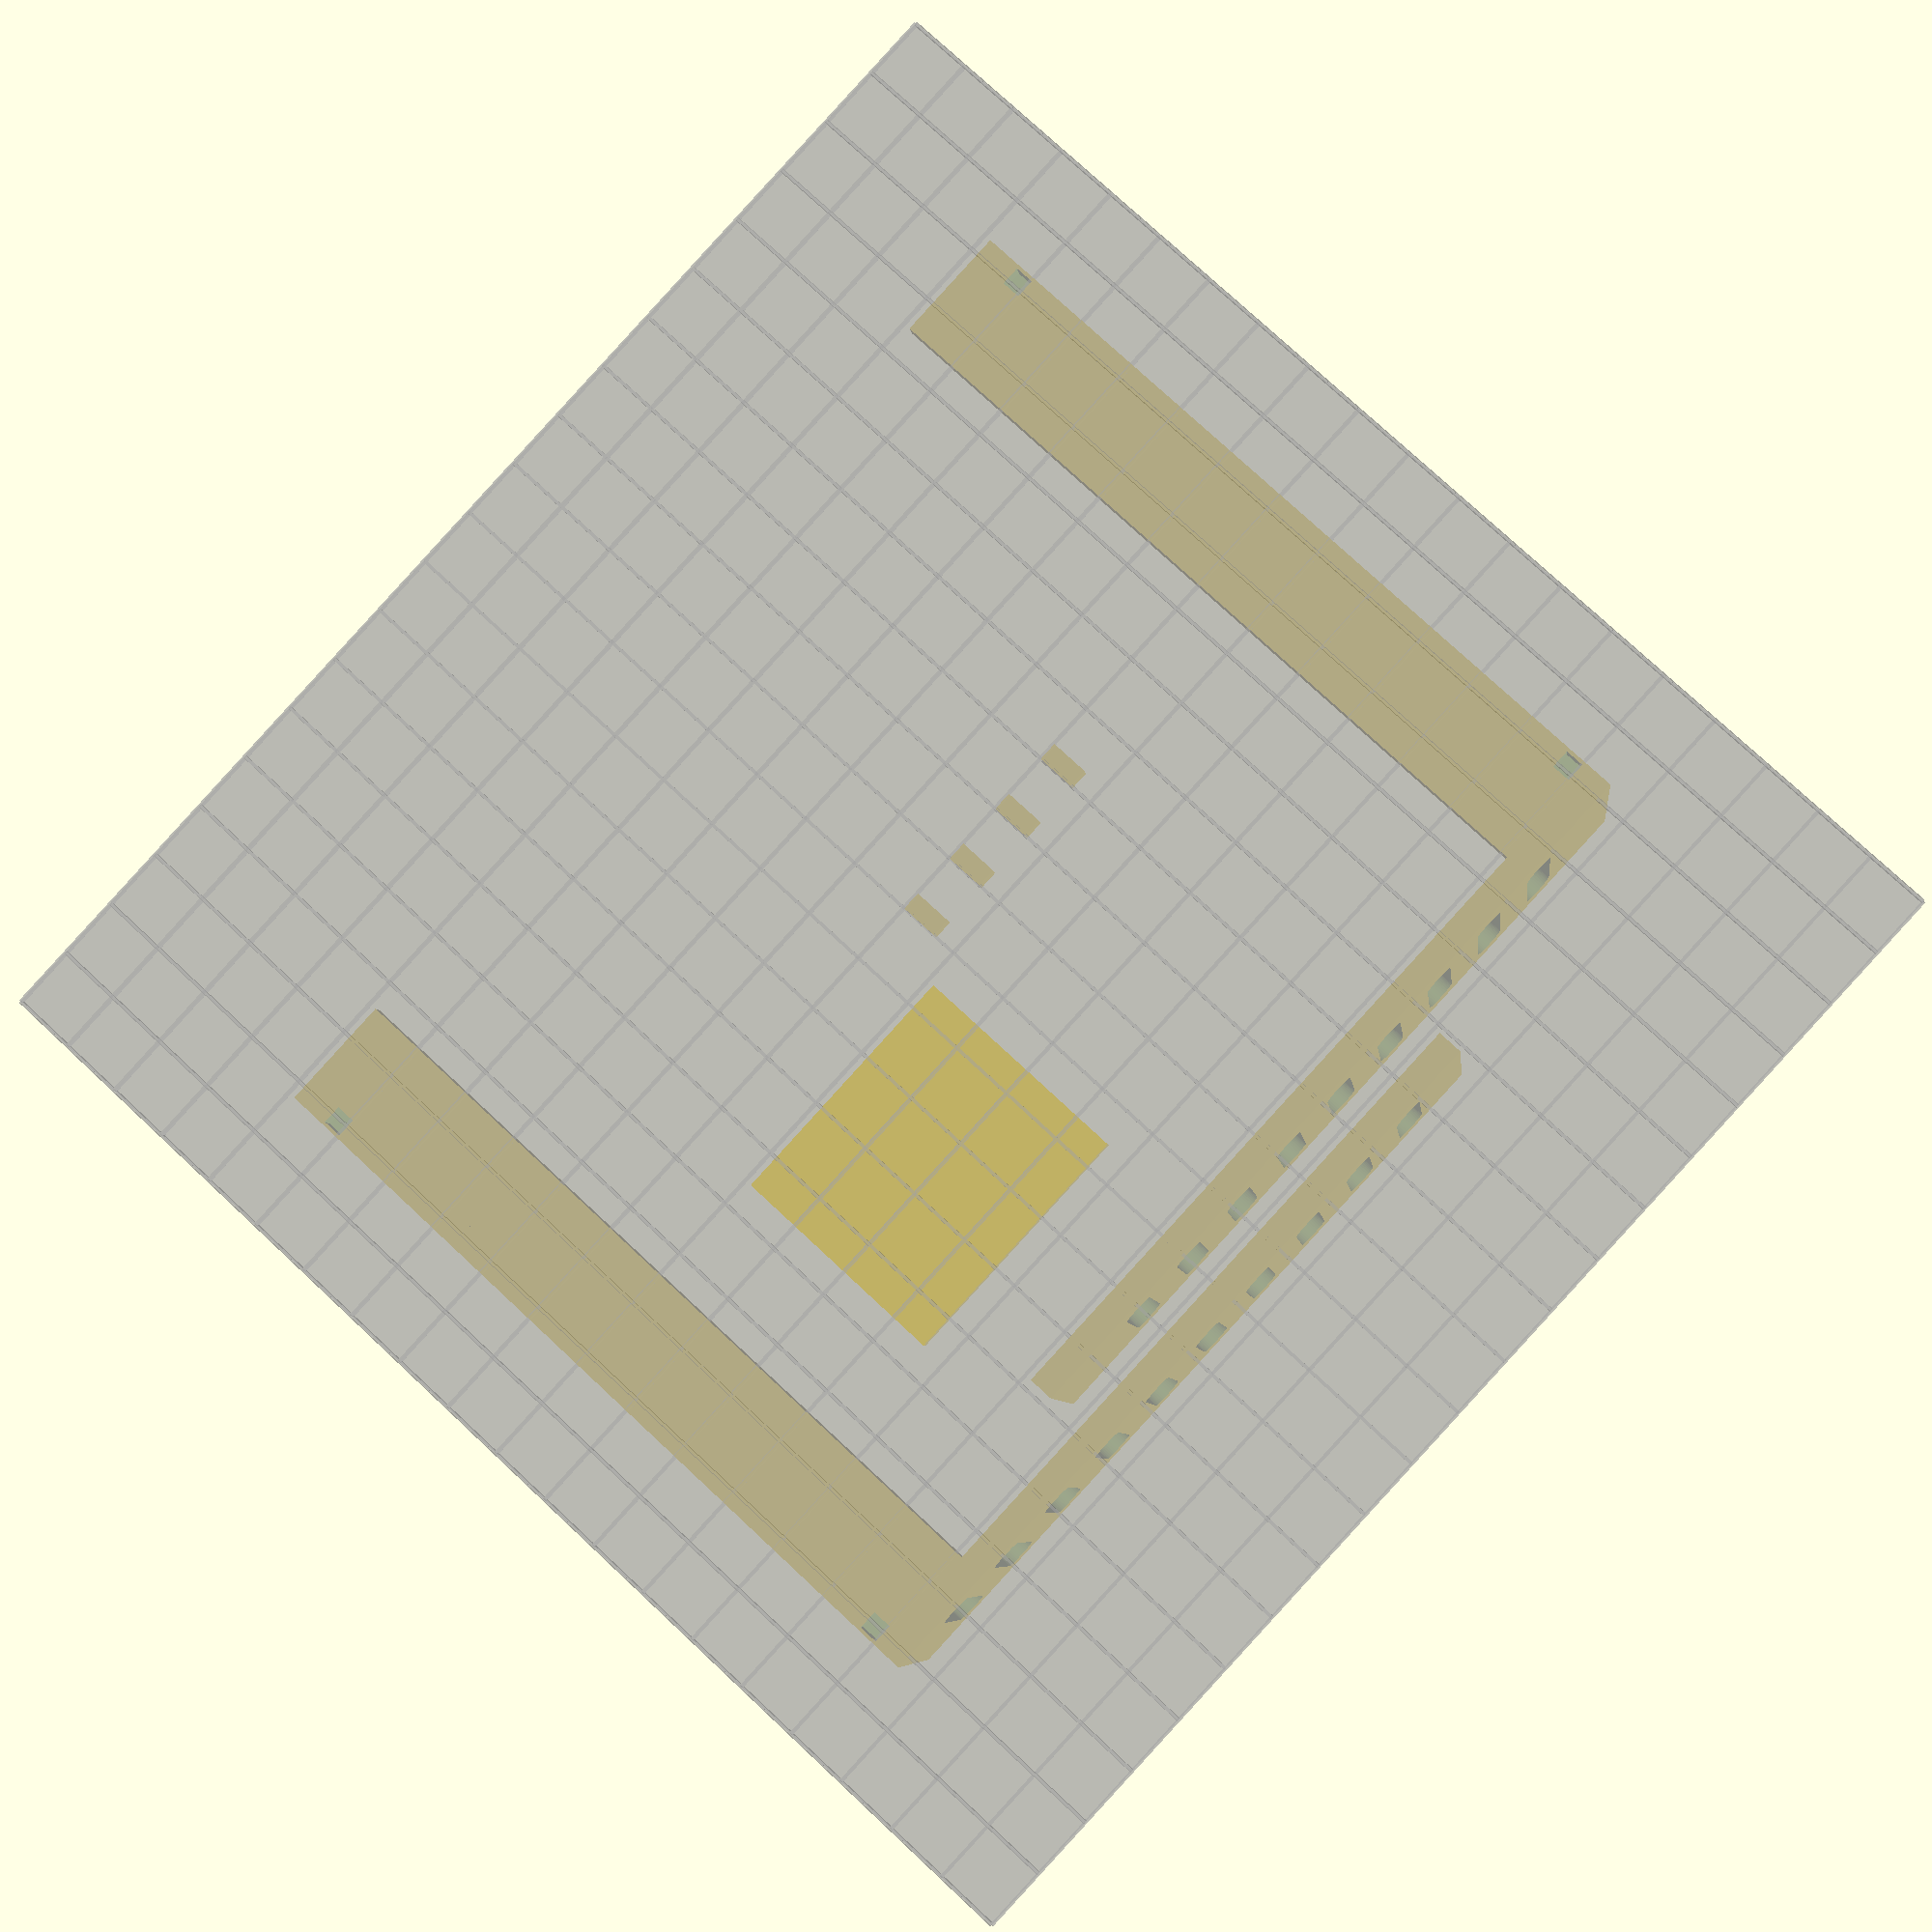
<openscad>
/******************************************************************************/
/**********                     INFO                                 **********/
/******************************************************************************/

/*
Adjustable Plano Box stacking holder Rev 1.0 March 2016
by David Buhler

This project is for all those who have stacks of Plano boxes kicking around 
whether you actually use them for fishing lures or fill them with project parts, 
components and the like.  This design is for creating multiple, same width, 
stacking support frames so that bottom boxes can be retrieved with ease and then 
put back.  I needed this as I want this parts in my workshop but when on the road
will fill my toolbox with the appropriate parts I need.

This is version 1 of the design, in version 2 I would like to create a front cross 
brace that will stabilize the front more and also allow for differing width boxes 
to be stacked.

note the back and side parts are printed upside down...

Attribution-NonCommercial 3.0 (CC BY-NC 3.0)
http://creativecommons.org/licenses/by-nc/3.0/

*/

/******************************************************************************/
/**********                     Settings                             **********/
/******************************************************************************/
//adjust the follow to meet your needs,  all measurements in mm.

/* [BUILD PLATE] */
//for display only, doesn't contribute to final object
build_plate_selector = 3; //[0:Replicator 2,1: Replicator,2:Thingomatic,3:Ultimaker,4:Manual,5:Test]
//when Build Plate Selector is set to "manual" this controls the build plate x dimension
build_plate_manual_x = 200; //[100:400]
//when Build Plate Selector is set to "manual" this controls the build plate y dimension
build_plate_manual_y = 200; //[100:400]

/* [Support] */
//Height of Plano of storage box
back_height=35;//[12:50]

//Width of Plano Box
back_width= 235;//[150:300]

//Depth of Plano Box
side_length=120;//[100:190]

//How Stong? Wall Thickness
back_thickness=4;//[4:10] 

//tab thickness (supports the plano box above)
tab_thickness=3;//[3:10]

//Support Width (first botton rib on bottom of storage box
tab_width=18;//[5:20]

/* [Pattern] */
//No Holes,hex holes or slots
hole_pattern=2;//[0:No Holes,1:Hex Holes,2:Slots]

//Diameter of hex or slot
hex_dia = 10;//[4:16]

/* [HIDDEN] */
//spacing between holes or slots
spacing = 1.0;//[.5,.6,.7,.8,.9,1.0,1.1,1.2,1.3,1.4]
replicator2=285;
replicator=225;
thingomatic=120;
ultimaker=200;
pin_width=3;//width of the support pin

/******************************************************************************/
/**********                   Variable Calcs                         **********/
/****                     no need to adjust these                      ********/
/******************************************************************************/
/* [HIDDEN] */
hoff = hex_dia+spacing;
voff = sqrt(pow(hoff,2)-pow(hoff/2,2));
link_plate=hex_dia*4;

/******************************************************************************/
/**********                  Make It Happen Stuff                    **********/
/******************************************************************************/

//this section could be done much more elegantly with variables,  this could be streamlined a lot 
if(build_plate_selector == 0){//autofit piece to the buildplate for Replicator 2
    build_plate(replicator2,153);
    if (replicator2<back_width+back_thickness*2)
       {
        split_parts();//one piece to big for printer
       }
    else{
        join_parts();//printer can handle a one piece print
    }
}
if(build_plate_selector == 1){//autofit piece to the buildplate for Replicator
    build_plate(replicator,145);
    if (replicator<back_width+back_thickness*2)
       {
        split_parts();//one piece to big for printer
       }
    else{
        join_parts();//printer can handle a one piece print
    }
}
if(build_plate_selector == 2){//autofit piece to the buildplate for Thingomatic
    build_plate(thingomatic,120);
    if (thingomatic<back_width+back_thickness*2)
       {
        split_parts();//one piece to big for printer
       }
    else{
        join_parts();//printer can handle a one piece print
    }
}
if(build_plate_selector == 3){//autofit piece to the buildplate for Ultimaker
    build_plate(ultimaker,200);   
    if (ultimaker<back_width+back_thickness*2)
       {
        split_parts();//one piece to big for printer
       }
    else{
        join_parts();//printer can handle a one piece print
    }
}
if(build_plate_selector == 4){//autofit piece to the buildplate for manual build piece size
    build_plate(build_plate_manual_x,build_plate_manual_y);
    if (build_plate_manual_x<back_width+back_thickness*2)
       {
        split_parts();//one piece to big for printer
       }
    else{
        join_parts();//printer can handle a one piece print
    }    
}
if(build_plate_selector == 5){//build piece with 0,0,0 ref for design of part
    build_plate(build_plate_manual_x,build_plate_manual_y);
    backandside ("right");
    backandside("left");
 translate ([-150,0,(back_thickness+2)])rotate ([-90,0,0]) joiner();
    }
translate([0,-10,0])cube([pin_width,6,pin_width]); //make pin
translate([10,-10,0])cube([pin_width,6,pin_width]);//make pin
translate([20,-10,0])cube([pin_width,6,pin_width]);//make pin
translate([30,-10,0])cube([pin_width,6,pin_width]); //make pin   

/******************************************************************************/
/**********                         Modules                          **********/
/******************************************************************************/

//rotates part to fit on defined print bed and sits it on z=zero
module split_parts(){
rotate ([180,0,0])translate ([-back_width/3-back_thickness,-side_length/2-5,-back_height-tab_thickness]) backandside ("right");
rotate ([180,0,0])translate ([-back_width+75,-side_length/2+5,-back_height-tab_thickness]) backandside("left");
translate ([-150,0,(back_thickness+2)])rotate ([-90,0,0]) joiner();
}

//join parts together to make one piece for printing this reduces the need for the joiner piece below
module join_parts(){
rotate ([180,0,0]) translate ([-back_width/2-back_thickness,-side_length/2,-back_height-tab_thickness])backandside ("right");
rotate ([180,0,0]) translate ([-back_width/2-back_thickness,-side_length/2,-back_height-tab_thickness])backandside("left");
}

//creates a piece that will join the two halves of the box stacker works best with the hole or slot versions of the stacker
module joiner(){
    difference() {
    translate([(back_width+back_thickness)/2-link_plate/2+hex_dia/2,0.1,1])cube([link_plate,back_thickness+2,back_height]);
    backandside ("right");
    backandside("left");
    }
    
}
//creates the back pieces and side pieces along with call to make holes
module backandside (side) {

if (side=="right"){
    difference(){//create back and cut holes
        translate([back_thickness-0.01,0,0])cube ([back_width/2,back_thickness,back_height+tab_thickness]);//back 1/2 panel  
        holes(back_width/2,back_height-tab_thickness,0,hole_pattern);
        }
    difference(){//make pin holes for alignment   
       union(){
         difference(){//create side and cut holes
            cube ([back_thickness,side_length+back_thickness,back_height+tab_thickness]); //side panel
            rotate([0,0,90]) translate([hoff/2,0,0]) holes(side_length-7,back_height-tab_thickness,0,hole_pattern);   
            }
         translate([0,0,back_height]) //box support bar
            cube ([tab_width,side_length+back_thickness,tab_thickness]);       
        }
          translate([(back_thickness-pin_width)/2,side_length-5,back_height]) 
            cube ([pin_width,pin_width,10]);//pin hole top front
          translate([(back_thickness-pin_width)/2,side_length-5,-7]) 
            cube ([pin_width,pin_width,10]);  //pin hole botton front
          translate([(back_thickness-pin_width)/2,5,back_height]) 
            cube ([pin_width,pin_width,10]);//pin hole top back
          translate([(back_thickness-pin_width)/2,5,-7]) 
            cube ([pin_width,pin_width,10]);  //pin hole bottom back
          }
    }

    else {//left side

        difference(){//create back and cut holes
            translate ([back_width/2+back_thickness-.02,0,0])//add a back_width/2-.01 to get rid of artifact
                cube ([back_width/2,back_thickness,back_height+tab_thickness]);//back 1/2 panel  
            holes(back_width,back_height-tab_thickness,back_width/hoff/2+spacing,hole_pattern);
        }
            
        difference(){//make pin holes for alignment    
            
            union(){  
                difference() {//create side and cut holes
                    translate ([back_width+back_thickness-0.1,0,0])
                        cube ([back_thickness,side_length+back_thickness,back_height+tab_thickness]); //side panel
                    rotate([0,0,90]) translate([hoff/2,-back_width,0]) holes(side_length-7,back_height-tab_thickness,0,hole_pattern);
                }
                translate([back_width-tab_width+back_thickness*2-0.1,0,back_height]) //box support bar
                    cube ([tab_width,side_length+back_thickness,tab_thickness]);
             }   
            translate([back_width+back_thickness-0.15+(back_thickness-pin_width)/2,side_length-5,back_height]) 
                cube ([pin_width,pin_width,10]);//pin hole top front
            translate([back_width+back_thickness-0.15+(back_thickness-pin_width)/2,side_length-5,-7]) 
                cube ([pin_width,pin_width,10]);//pin hole botton front
            translate([back_width+back_thickness-0.15+(back_thickness-pin_width)/2,5,back_height]) 
                cube ([pin_width,pin_width,10]);//pin hole botton back
            translate([back_width+back_thickness-0.15+(back_thickness-pin_width)/2,5,-7]) 
                cube ([pin_width,pin_width,10]);//pin hole top back
        }
    }
}

//makes the holes or slots in the back and side pieces this is modofied code from original code found on 
//thingverse called Customizable drawer box by Gian Pablo Villamil http://www.thingiverse.com/thing:684386/#files
module holes(width,height,shift,slot) {//shift allows the second base part to have holes assigned only for that section not at a 0,0,0 reference
	cols = (width / hoff);
	rows = (height / voff);
	translate([hoff-hex_dia/4,10,voff-2])
	for (i=[0:rows-1]) {
		for (j=[shift:cols-1]){
			translate([(j*hoff+i%2*(hoff/2)),0,i*voff])
			if (slot==0){
                //do nothing for now, no holes to make.  Will add a hole for joiner at some point
                }
            if (slot==1){
                if ((j*hoff+i%2*(hoff/2)+hex_dia<width)){
                    translate([(j*hoff+i%2*(hoff/2)),0,i*voff])
                        rotate([90,90,0]) cylinder(h=25,r=hex_dia/2,$fn=6); //rotate([90,90,0]) rotate([0,0,0])
                }
            }
            if (slot==2){
                hull(){//create cube with rounded corners to subtract from back and side walls
                   translate([j*hoff,-25,back_height-back_height/4-hex_dia/2])
                        rotate([90,90,90]) cube([back_height-back_height/4-hex_dia/2,25,hex_dia/2]);//h=25,r=hex_dia/2,$fn=6)
                   translate([j*hoff+hex_dia/4,0,back_height-back_height/4-hex_dia/2])
                       rotate([90,90,0]) cylinder(h=25,r=hex_dia/4,$fn=40);//([back_height-back_height/4,25,hex_dia/2]);
                   translate([j*hoff+hex_dia/4,0,back_height/4-hex_dia+1])
                       rotate([90,90,0]) cylinder(h=25,r=hex_dia/4,$fn=40);//([back_height-back_height/4,25,hex_dia/2]);
               }
           }
       }
	}
}

//display build plate on screen for reference modified thingverse code to allow above auto part placement
module build_plate(manX,manY){
	translate([0,0,-.52]){
      %cube([manX,manY,1],center = true);
    }
	translate([0,0,-.5]){
        for(i = [-(floor(manX/20)):floor(manX/20)]){
            translate([i*10,0,0])
                %cube([.5,manY,1.01],center = true);
        }
        for(i = [-(floor(manY/20)):floor(manY/20)]){
            translate([0,i*10,0])
                %cube([manX,.5,1.01],center = true);
        }
	}
}
</openscad>
<views>
elev=6.4 azim=227.3 roll=186.2 proj=p view=solid
</views>
